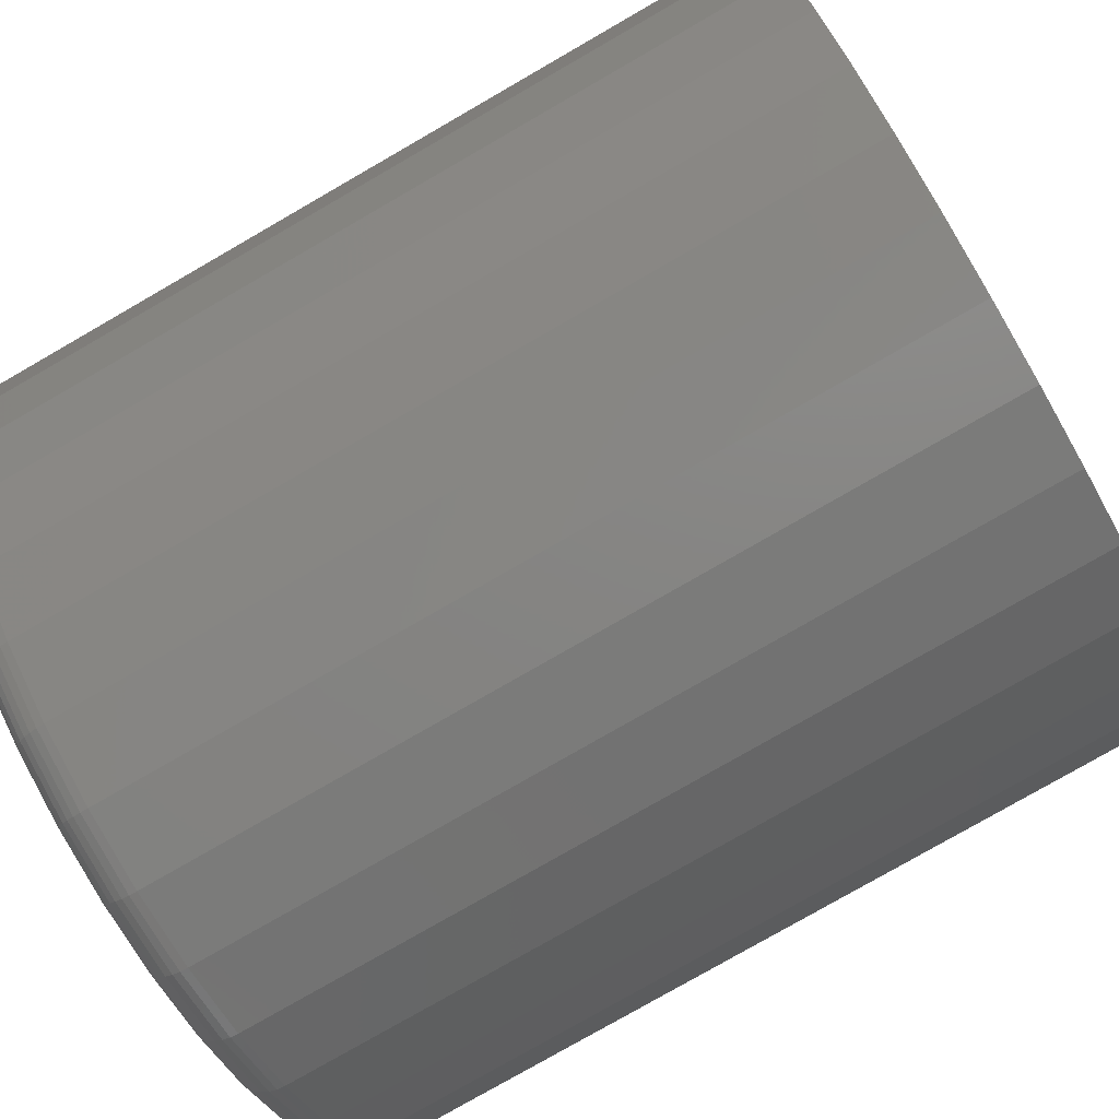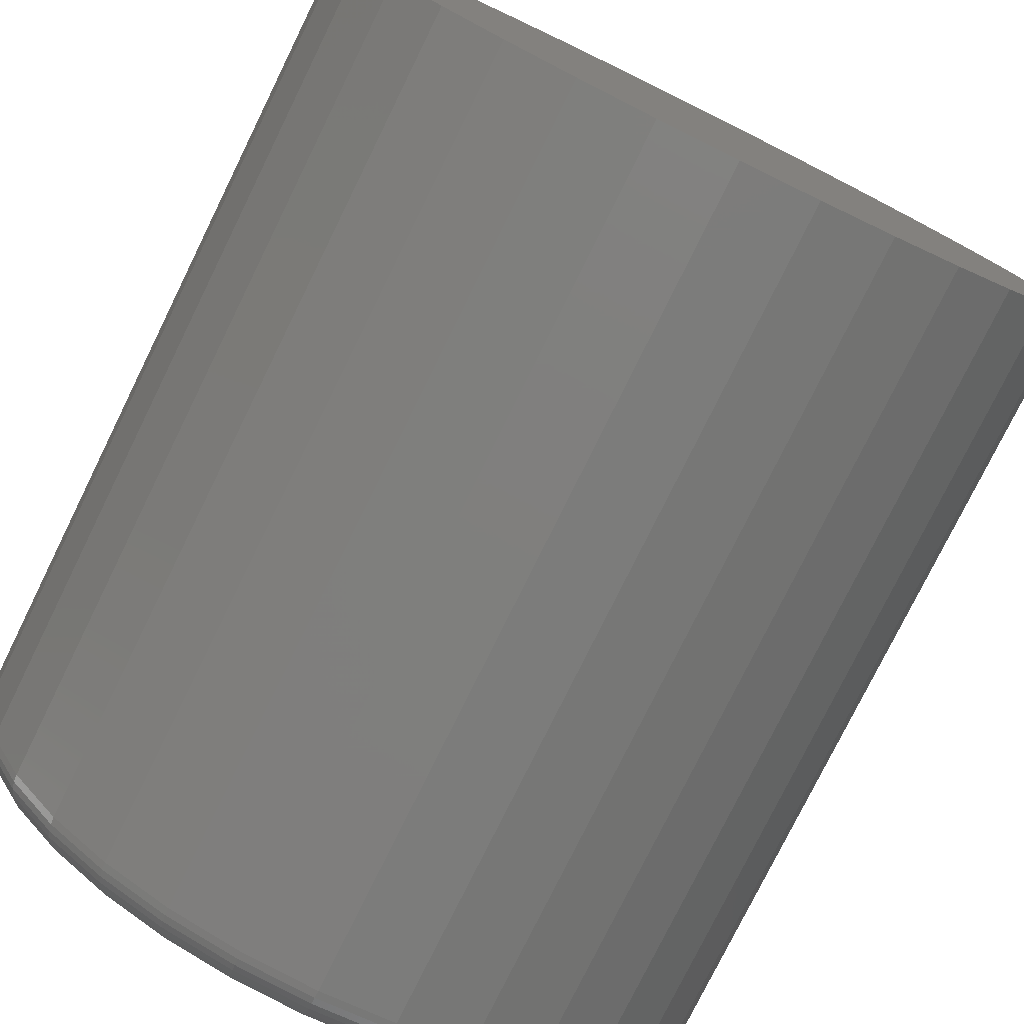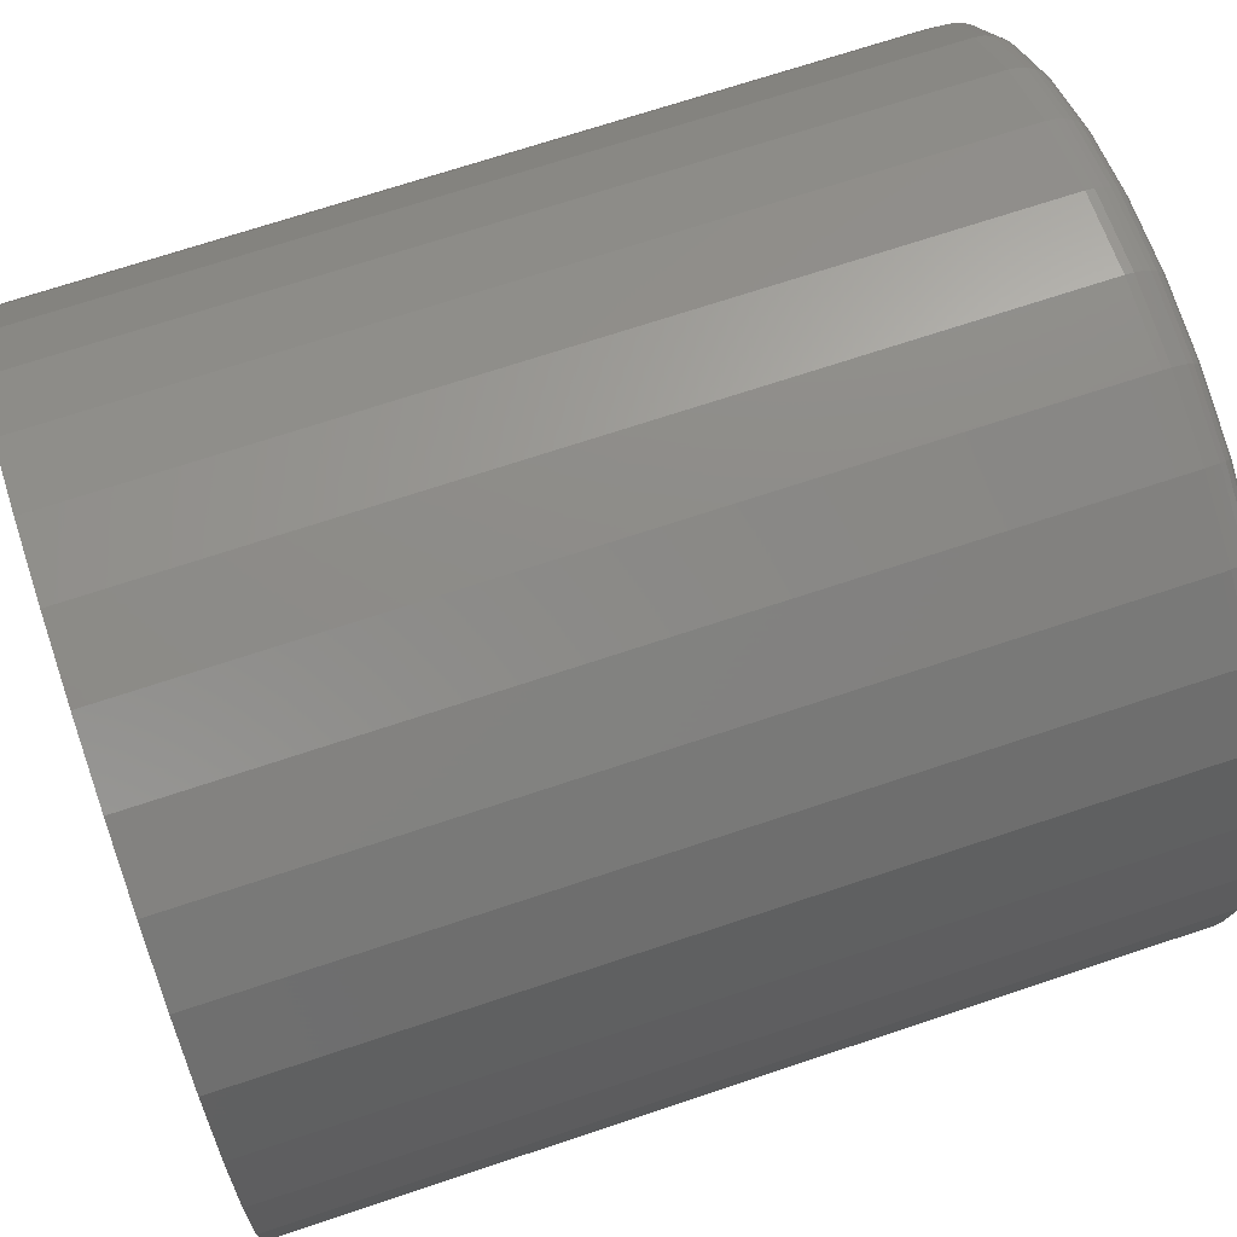
<metadata>
{"format":"stl","ext":"stl","renderer":"f3d","projection":"perspective","resolution":1024,"background":"white","views":[{"elev":-79.1,"azim":-60.1,"up":"+Y"},{"elev":-77.7,"azim":-26.2,"up":"+Y"},{"elev":70.0,"azim":71.5,"up":"+Y"}]}
</metadata>
<code>
# stl→obj: 320 verts, 636 faces
v 0.007895 0.07113 0
v 0.02177 0.06977 0
v -0.005983 0.06977 0
v -0.01933 0.06572 0
v 0.03512 0.06572 0
v -0.03163 0.05915 0
v 0.04742 0.05915 0
v -0.04241 0.0503 0
v 0.05819 0.0503 0
v -0.05125 0.03952 0
v 0.06704 0.03952 0
v 0.05819 -0.0503 0
v -0.04241 -0.0503 0
v 0.06704 -0.03952 0
v -0.03163 -0.05915 0
v 0.04742 -0.05915 0
v -0.01933 -0.06572 0
v 0.03512 -0.06572 0
v -0.005983 -0.06977 0
v 0.02177 -0.06977 0
v 0.007895 -0.07113 0
v -0.05125 -0.03952 0
v -0.05783 -0.02722 0
v 0.07361 -0.02722 0
v -0.06187 -0.01388 0
v 0.07766 -0.01388 0
v -0.06324 5.061e-17 0
v 0.07903 -7.029e-17 0
v -0.06187 0.01388 0
v 0.07766 0.01388 0
v -0.05783 0.02722 0
v 0.07361 0.02722 0
v 0.08684 -8.946e-17 0.007812
v 0.08684 0 0.1719
v 0.08533 -0.0154 0.007812
v 0.08533 -0.0154 0.1719
v 0.08083 -0.03021 0.007812
v 0.08083 -0.03021 0.1719
v 0.07354 -0.04386 0.007812
v 0.07354 -0.04386 0.1719
v 0.06372 -0.05582 0.007812
v 0.06372 -0.05582 0.1719
v 0.05176 -0.06564 0.007812
v 0.05176 -0.06564 0.1719
v 0.03811 -0.07294 0.007812
v 0.03811 -0.07294 0.1719
v 0.0233 -0.07743 0.007812
v 0.0233 -0.07743 0.1719
v 0.007895 -0.07895 0.007812
v 0.007895 -0.07895 0.1719
v -0.007507 -0.07743 0.007812
v -0.007507 -0.07743 0.1719
v -0.02232 -0.07294 0.007812
v -0.02232 -0.07294 0.1719
v -0.03597 -0.06564 0.007812
v -0.03597 -0.06564 0.1719
v -0.04793 -0.05582 0.007812
v -0.04793 -0.05582 0.1719
v -0.05775 -0.04386 0.007812
v -0.05775 -0.04386 0.1719
v -0.06504 -0.03021 0.007812
v -0.06504 -0.03021 0.1719
v -0.06954 -0.0154 0.007812
v -0.06954 -0.0154 0.1719
v -0.07105 9.668e-18 0.007812
v -0.07105 9.668e-18 0.1719
v -0.06954 0.0154 0.007812
v -0.06954 0.0154 0.1719
v -0.06504 0.03021 0.007812
v -0.06504 0.03021 0.1719
v -0.05775 0.04386 0.007812
v -0.05775 0.04386 0.1719
v -0.04793 0.05582 0.007812
v -0.04793 0.05582 0.1719
v -0.03597 0.06564 0.007812
v -0.03597 0.06564 0.1719
v -0.02232 0.07294 0.007812
v -0.02232 0.07294 0.1719
v -0.007507 0.07743 0.007812
v -0.007507 0.07743 0.1719
v 0.007895 0.07895 0.007812
v 0.007895 0.07895 0.1719
v 0.0233 0.07743 0.007812
v 0.0233 0.07743 0.1719
v 0.03811 0.07294 0.007812
v 0.03811 0.07294 0.1719
v 0.05176 0.06564 0.007812
v 0.05176 0.06564 0.1719
v 0.06372 0.05582 0.007812
v 0.06372 0.05582 0.1719
v 0.07354 0.04386 0.007812
v 0.07354 0.04386 0.1719
v 0.08083 0.03021 0.007812
v 0.08083 0.03021 0.1719
v 0.08533 0.0154 0.007812
v 0.08533 0.0154 0.1719
v -0.0709 6.245e-17 0.006288
v -0.06939 0.01537 0.006288
v -0.07046 6.939e-17 0.004823
v -0.06895 0.01529 0.004823
v -0.06974 6.939e-17 0.003472
v -0.06824 0.01515 0.003472
v -0.06876 5.551e-17 0.002288
v -0.06729 0.01496 0.002288
v -0.06758 5.551e-17 0.001317
v -0.06613 0.01472 0.001317
v -0.06623 6.245e-17 0.0005947
v -0.06481 0.01446 0.0005947
v -0.06476 5.551e-17 0.0001501
v -0.06337 0.01418 0.0001501
v 0.08518 0.01537 0.006288
v 0.08669 -1.249e-16 0.006288
v 0.08474 0.01529 0.004823
v 0.08625 -1.18e-16 0.004823
v 0.08403 0.01515 0.003472
v 0.08553 -1.18e-16 0.003472
v 0.08308 0.01496 0.002288
v 0.08455 -1.249e-16 0.002288
v 0.08192 0.01472 0.001317
v 0.08337 -1.18e-16 0.001317
v 0.0806 0.01446 0.0005947
v 0.08202 -1.11e-16 0.0005947
v 0.07916 0.01418 0.0001501
v 0.08055 -1.18e-16 0.0001501
v 0.08069 0.03015 0.006288
v 0.08028 0.02998 0.004823
v 0.07962 0.02971 0.003472
v 0.07872 0.02934 0.002288
v 0.07762 0.02888 0.001317
v 0.07638 0.02837 0.0005947
v 0.07502 0.02781 0.0001501
v 0.07341 0.04378 0.006288
v 0.07304 0.04353 0.004823
v 0.07244 0.04313 0.003472
v 0.07163 0.04259 0.002288
v 0.07065 0.04193 0.001317
v 0.06953 0.04118 0.0005947
v 0.06831 0.04037 0.0001501
v 0.06361 0.05572 0.006288
v 0.0633 0.0554 0.004823
v 0.06279 0.05489 0.003472
v 0.0621 0.05421 0.002288
v 0.06126 0.05337 0.001317
v 0.06031 0.05241 0.0005947
v 0.05927 0.05138 0.0001501
v 0.05167 0.06552 0.006288
v 0.05143 0.06515 0.004823
v 0.05102 0.06455 0.003472
v 0.05048 0.06374 0.002288
v 0.04983 0.06276 0.001317
v 0.04908 0.06163 0.0005947
v 0.04826 0.06041 0.0001501
v 0.03805 0.0728 0.006288
v 0.03788 0.07239 0.004823
v 0.0376 0.07172 0.003472
v 0.03723 0.07082 0.002288
v 0.03678 0.06973 0.001317
v 0.03626 0.06848 0.0005947
v 0.0357 0.06713 0.0001501
v 0.02327 0.07728 0.006288
v 0.02318 0.07685 0.004823
v 0.02304 0.07614 0.003472
v 0.02285 0.07519 0.002288
v 0.02262 0.07403 0.001317
v 0.02236 0.0727 0.0005947
v 0.02207 0.07126 0.0001501
v 0.007895 0.0788 0.006288
v 0.007895 0.07835 0.004823
v 0.007895 0.07763 0.003472
v 0.007895 0.07666 0.002288
v 0.007895 0.07548 0.001317
v 0.007895 0.07412 0.0005947
v 0.007895 0.07266 0.0001501
v -0.007478 0.07728 0.006288
v -0.007391 0.07685 0.004823
v -0.00725 0.07614 0.003472
v -0.007061 0.07519 0.002288
v -0.00683 0.07403 0.001317
v -0.006566 0.0727 0.0005947
v -0.00628 0.07126 0.0001501
v -0.02226 0.0728 0.006288
v -0.02209 0.07239 0.004823
v -0.02181 0.07172 0.003472
v -0.02144 0.07082 0.002288
v -0.02099 0.06973 0.001317
v -0.02047 0.06848 0.0005947
v -0.01991 0.06713 0.0001501
v -0.03588 0.06552 0.006288
v -0.03564 0.06515 0.004823
v -0.03523 0.06455 0.003472
v -0.03469 0.06374 0.002288
v -0.03404 0.06276 0.001317
v -0.03329 0.06163 0.0005947
v -0.03247 0.06041 0.0001501
v -0.04782 0.05572 0.006288
v -0.04751 0.0554 0.004823
v -0.047 0.05489 0.003472
v -0.04631 0.05421 0.002288
v -0.04547 0.05337 0.001317
v -0.04452 0.05241 0.0005947
v -0.04348 0.05138 0.0001501
v -0.05762 0.04378 0.006288
v -0.05725 0.04353 0.004823
v -0.05665 0.04313 0.003472
v -0.05585 0.04259 0.002288
v -0.05486 0.04193 0.001317
v -0.05374 0.04118 0.0005947
v -0.05252 0.04037 0.0001501
v -0.0649 0.03015 0.006288
v -0.06449 0.02998 0.004823
v -0.06383 0.02971 0.003472
v -0.06293 0.02934 0.002288
v -0.06184 0.02888 0.001317
v -0.06059 0.02837 0.0005947
v -0.05923 0.02781 0.0001501
v 0.08518 -0.01537 0.006288
v 0.08474 -0.01529 0.004823
v 0.08403 -0.01515 0.003472
v 0.08308 -0.01496 0.002288
v 0.08192 -0.01472 0.001317
v 0.0806 -0.01446 0.0005947
v 0.07916 -0.01418 0.0001501
v -0.06939 -0.01537 0.006288
v -0.06895 -0.01529 0.004823
v -0.06824 -0.01515 0.003472
v -0.06729 -0.01496 0.002288
v -0.06613 -0.01472 0.001317
v -0.06481 -0.01446 0.0005947
v -0.06337 -0.01418 0.0001501
v -0.0649 -0.03015 0.006288
v -0.06449 -0.02998 0.004823
v -0.06383 -0.02971 0.003472
v -0.06293 -0.02934 0.002288
v -0.06184 -0.02888 0.001317
v -0.06059 -0.02837 0.0005947
v -0.05923 -0.02781 0.0001501
v -0.05762 -0.04378 0.006288
v -0.05725 -0.04353 0.004823
v -0.05665 -0.04313 0.003472
v -0.05585 -0.04259 0.002288
v -0.05486 -0.04193 0.001317
v -0.05374 -0.04118 0.0005947
v -0.05252 -0.04037 0.0001501
v -0.04782 -0.05572 0.006288
v -0.04751 -0.0554 0.004823
v -0.047 -0.05489 0.003472
v -0.04631 -0.05421 0.002288
v -0.04547 -0.05337 0.001317
v -0.04452 -0.05241 0.0005947
v -0.04348 -0.05138 0.0001501
v -0.03588 -0.06552 0.006288
v -0.03564 -0.06515 0.004823
v -0.03523 -0.06455 0.003472
v -0.03469 -0.06374 0.002288
v -0.03404 -0.06276 0.001317
v -0.03329 -0.06163 0.0005947
v -0.03247 -0.06041 0.0001501
v -0.02226 -0.0728 0.006288
v -0.02209 -0.07239 0.004823
v -0.02181 -0.07172 0.003472
v -0.02144 -0.07082 0.002288
v -0.02099 -0.06973 0.001317
v -0.02047 -0.06848 0.0005947
v -0.01991 -0.06713 0.0001501
v -0.007478 -0.07728 0.006288
v -0.007391 -0.07685 0.004823
v -0.00725 -0.07614 0.003472
v -0.007061 -0.07519 0.002288
v -0.00683 -0.07403 0.001317
v -0.006566 -0.0727 0.0005947
v -0.00628 -0.07126 0.0001501
v 0.007895 -0.0788 0.006288
v 0.007895 -0.07835 0.004823
v 0.007895 -0.07763 0.003472
v 0.007895 -0.07666 0.002288
v 0.007895 -0.07548 0.001317
v 0.007895 -0.07412 0.0005947
v 0.007895 -0.07266 0.0001501
v 0.02327 -0.07728 0.006288
v 0.02318 -0.07685 0.004823
v 0.02304 -0.07614 0.003472
v 0.02285 -0.07519 0.002288
v 0.02262 -0.07403 0.001317
v 0.02236 -0.0727 0.0005947
v 0.02207 -0.07126 0.0001501
v 0.03805 -0.0728 0.006288
v 0.03788 -0.07239 0.004823
v 0.0376 -0.07172 0.003472
v 0.03723 -0.07082 0.002288
v 0.03678 -0.06973 0.001317
v 0.03626 -0.06848 0.0005947
v 0.0357 -0.06713 0.0001501
v 0.05167 -0.06552 0.006288
v 0.05143 -0.06515 0.004823
v 0.05102 -0.06455 0.003472
v 0.05048 -0.06374 0.002288
v 0.04983 -0.06276 0.001317
v 0.04908 -0.06163 0.0005947
v 0.04826 -0.06041 0.0001501
v 0.06361 -0.05572 0.006288
v 0.0633 -0.0554 0.004823
v 0.06279 -0.05489 0.003472
v 0.0621 -0.05421 0.002288
v 0.06126 -0.05337 0.001317
v 0.06031 -0.05241 0.0005947
v 0.05927 -0.05138 0.0001501
v 0.07341 -0.04378 0.006288
v 0.07304 -0.04353 0.004823
v 0.07244 -0.04313 0.003472
v 0.07163 -0.04259 0.002288
v 0.07065 -0.04193 0.001317
v 0.06953 -0.04118 0.0005947
v 0.06831 -0.04037 0.0001501
v 0.08069 -0.03015 0.006288
v 0.08028 -0.02998 0.004823
v 0.07962 -0.02971 0.003472
v 0.07872 -0.02934 0.002288
v 0.07762 -0.02888 0.001317
v 0.07638 -0.02837 0.0005947
v 0.07502 -0.02781 0.0001501
f 1 2 3
f 4 3 2
f 5 4 2
f 6 4 5
f 7 6 5
f 8 6 7
f 9 8 7
f 10 8 9
f 11 10 9
f 12 13 14
f 15 13 12
f 16 15 12
f 17 15 16
f 18 17 16
f 19 17 18
f 20 19 18
f 21 19 20
f 13 22 14
f 14 22 23
f 14 23 24
f 24 23 25
f 24 25 26
f 26 25 27
f 26 27 28
f 28 27 29
f 28 29 30
f 30 29 31
f 30 31 32
f 32 31 10
f 32 10 11
f 33 34 35
f 35 34 36
f 35 36 37
f 37 36 38
f 37 38 39
f 39 38 40
f 39 40 41
f 41 40 42
f 41 42 43
f 43 42 44
f 43 44 45
f 45 44 46
f 45 46 47
f 47 46 48
f 47 48 49
f 49 48 50
f 49 50 51
f 51 50 52
f 51 52 53
f 53 52 54
f 53 54 55
f 55 54 56
f 55 56 57
f 57 56 58
f 57 58 59
f 59 58 60
f 59 60 61
f 61 60 62
f 61 62 63
f 63 62 64
f 63 64 65
f 65 64 66
f 65 66 67
f 67 66 68
f 67 68 69
f 69 68 70
f 69 70 71
f 71 70 72
f 71 72 73
f 73 72 74
f 73 74 75
f 75 74 76
f 75 76 77
f 77 76 78
f 77 78 79
f 79 78 80
f 79 80 81
f 81 80 82
f 81 82 83
f 83 82 84
f 83 84 85
f 85 84 86
f 85 86 87
f 87 86 88
f 87 88 89
f 89 88 90
f 89 90 91
f 91 90 92
f 91 92 93
f 93 92 94
f 93 94 95
f 95 94 96
f 95 96 33
f 33 96 34
f 65 67 97
f 97 67 98
f 97 98 99
f 99 98 100
f 99 100 101
f 101 100 102
f 101 102 103
f 103 102 104
f 103 104 105
f 105 104 106
f 105 106 107
f 107 106 108
f 107 108 109
f 109 108 110
f 109 110 27
f 27 110 29
f 95 33 111
f 111 33 112
f 111 112 113
f 113 112 114
f 113 114 115
f 115 114 116
f 115 116 117
f 117 116 118
f 117 118 119
f 119 118 120
f 119 120 121
f 121 120 122
f 121 122 123
f 123 122 124
f 123 124 30
f 30 124 28
f 93 95 125
f 125 95 111
f 125 111 126
f 126 111 113
f 126 113 127
f 127 113 115
f 127 115 128
f 128 115 117
f 128 117 129
f 129 117 119
f 129 119 130
f 130 119 121
f 130 121 131
f 131 121 123
f 131 123 32
f 32 123 30
f 91 93 132
f 132 93 125
f 132 125 133
f 133 125 126
f 133 126 134
f 134 126 127
f 134 127 135
f 135 127 128
f 135 128 136
f 136 128 129
f 136 129 137
f 137 129 130
f 137 130 138
f 138 130 131
f 138 131 11
f 11 131 32
f 89 91 139
f 139 91 132
f 139 132 140
f 140 132 133
f 140 133 141
f 141 133 134
f 141 134 142
f 142 134 135
f 142 135 143
f 143 135 136
f 143 136 144
f 144 136 137
f 144 137 145
f 145 137 138
f 145 138 9
f 9 138 11
f 87 89 146
f 146 89 139
f 146 139 147
f 147 139 140
f 147 140 148
f 148 140 141
f 148 141 149
f 149 141 142
f 149 142 150
f 150 142 143
f 150 143 151
f 151 143 144
f 151 144 152
f 152 144 145
f 152 145 7
f 7 145 9
f 85 87 153
f 153 87 146
f 153 146 154
f 154 146 147
f 154 147 155
f 155 147 148
f 155 148 156
f 156 148 149
f 156 149 157
f 157 149 150
f 157 150 158
f 158 150 151
f 158 151 159
f 159 151 152
f 159 152 5
f 5 152 7
f 83 85 160
f 160 85 153
f 160 153 161
f 161 153 154
f 161 154 162
f 162 154 155
f 162 155 163
f 163 155 156
f 163 156 164
f 164 156 157
f 164 157 165
f 165 157 158
f 165 158 166
f 166 158 159
f 166 159 2
f 2 159 5
f 81 83 167
f 167 83 160
f 167 160 168
f 168 160 161
f 168 161 169
f 169 161 162
f 169 162 170
f 170 162 163
f 170 163 171
f 171 163 164
f 171 164 172
f 172 164 165
f 172 165 173
f 173 165 166
f 173 166 1
f 1 166 2
f 79 81 174
f 174 81 167
f 174 167 175
f 175 167 168
f 175 168 176
f 176 168 169
f 176 169 177
f 177 169 170
f 177 170 178
f 178 170 171
f 178 171 179
f 179 171 172
f 179 172 180
f 180 172 173
f 180 173 3
f 3 173 1
f 77 79 181
f 181 79 174
f 181 174 182
f 182 174 175
f 182 175 183
f 183 175 176
f 183 176 184
f 184 176 177
f 184 177 185
f 185 177 178
f 185 178 186
f 186 178 179
f 186 179 187
f 187 179 180
f 187 180 4
f 4 180 3
f 75 77 188
f 188 77 181
f 188 181 189
f 189 181 182
f 189 182 190
f 190 182 183
f 190 183 191
f 191 183 184
f 191 184 192
f 192 184 185
f 192 185 193
f 193 185 186
f 193 186 194
f 194 186 187
f 194 187 6
f 6 187 4
f 73 75 195
f 195 75 188
f 195 188 196
f 196 188 189
f 196 189 197
f 197 189 190
f 197 190 198
f 198 190 191
f 198 191 199
f 199 191 192
f 199 192 200
f 200 192 193
f 200 193 201
f 201 193 194
f 201 194 8
f 8 194 6
f 71 73 202
f 202 73 195
f 202 195 203
f 203 195 196
f 203 196 204
f 204 196 197
f 204 197 205
f 205 197 198
f 205 198 206
f 206 198 199
f 206 199 207
f 207 199 200
f 207 200 208
f 208 200 201
f 208 201 10
f 10 201 8
f 69 71 209
f 209 71 202
f 209 202 210
f 210 202 203
f 210 203 211
f 211 203 204
f 211 204 212
f 212 204 205
f 212 205 213
f 213 205 206
f 213 206 214
f 214 206 207
f 214 207 215
f 215 207 208
f 215 208 31
f 31 208 10
f 67 69 98
f 98 69 209
f 98 209 100
f 100 209 210
f 100 210 102
f 102 210 211
f 102 211 104
f 104 211 212
f 104 212 106
f 106 212 213
f 106 213 108
f 108 213 214
f 108 214 110
f 110 214 215
f 110 215 29
f 29 215 31
f 33 35 112
f 112 35 216
f 112 216 114
f 114 216 217
f 114 217 116
f 116 217 218
f 116 218 118
f 118 218 219
f 118 219 120
f 120 219 220
f 120 220 122
f 122 220 221
f 122 221 124
f 124 221 222
f 124 222 28
f 28 222 26
f 63 65 223
f 223 65 97
f 223 97 224
f 224 97 99
f 224 99 225
f 225 99 101
f 225 101 226
f 226 101 103
f 226 103 227
f 227 103 105
f 227 105 228
f 228 105 107
f 228 107 229
f 229 107 109
f 229 109 25
f 25 109 27
f 61 63 230
f 230 63 223
f 230 223 231
f 231 223 224
f 231 224 232
f 232 224 225
f 232 225 233
f 233 225 226
f 233 226 234
f 234 226 227
f 234 227 235
f 235 227 228
f 235 228 236
f 236 228 229
f 236 229 23
f 23 229 25
f 59 61 237
f 237 61 230
f 237 230 238
f 238 230 231
f 238 231 239
f 239 231 232
f 239 232 240
f 240 232 233
f 240 233 241
f 241 233 234
f 241 234 242
f 242 234 235
f 242 235 243
f 243 235 236
f 243 236 22
f 22 236 23
f 57 59 244
f 244 59 237
f 244 237 245
f 245 237 238
f 245 238 246
f 246 238 239
f 246 239 247
f 247 239 240
f 247 240 248
f 248 240 241
f 248 241 249
f 249 241 242
f 249 242 250
f 250 242 243
f 250 243 13
f 13 243 22
f 55 57 251
f 251 57 244
f 251 244 252
f 252 244 245
f 252 245 253
f 253 245 246
f 253 246 254
f 254 246 247
f 254 247 255
f 255 247 248
f 255 248 256
f 256 248 249
f 256 249 257
f 257 249 250
f 257 250 15
f 15 250 13
f 53 55 258
f 258 55 251
f 258 251 259
f 259 251 252
f 259 252 260
f 260 252 253
f 260 253 261
f 261 253 254
f 261 254 262
f 262 254 255
f 262 255 263
f 263 255 256
f 263 256 264
f 264 256 257
f 264 257 17
f 17 257 15
f 51 53 265
f 265 53 258
f 265 258 266
f 266 258 259
f 266 259 267
f 267 259 260
f 267 260 268
f 268 260 261
f 268 261 269
f 269 261 262
f 269 262 270
f 270 262 263
f 270 263 271
f 271 263 264
f 271 264 19
f 19 264 17
f 49 51 272
f 272 51 265
f 272 265 273
f 273 265 266
f 273 266 274
f 274 266 267
f 274 267 275
f 275 267 268
f 275 268 276
f 276 268 269
f 276 269 277
f 277 269 270
f 277 270 278
f 278 270 271
f 278 271 21
f 21 271 19
f 47 49 279
f 279 49 272
f 279 272 280
f 280 272 273
f 280 273 281
f 281 273 274
f 281 274 282
f 282 274 275
f 282 275 283
f 283 275 276
f 283 276 284
f 284 276 277
f 284 277 285
f 285 277 278
f 285 278 20
f 20 278 21
f 45 47 286
f 286 47 279
f 286 279 287
f 287 279 280
f 287 280 288
f 288 280 281
f 288 281 289
f 289 281 282
f 289 282 290
f 290 282 283
f 290 283 291
f 291 283 284
f 291 284 292
f 292 284 285
f 292 285 18
f 18 285 20
f 43 45 293
f 293 45 286
f 293 286 294
f 294 286 287
f 294 287 295
f 295 287 288
f 295 288 296
f 296 288 289
f 296 289 297
f 297 289 290
f 297 290 298
f 298 290 291
f 298 291 299
f 299 291 292
f 299 292 16
f 16 292 18
f 41 43 300
f 300 43 293
f 300 293 301
f 301 293 294
f 301 294 302
f 302 294 295
f 302 295 303
f 303 295 296
f 303 296 304
f 304 296 297
f 304 297 305
f 305 297 298
f 305 298 306
f 306 298 299
f 306 299 12
f 12 299 16
f 39 41 307
f 307 41 300
f 307 300 308
f 308 300 301
f 308 301 309
f 309 301 302
f 309 302 310
f 310 302 303
f 310 303 311
f 311 303 304
f 311 304 312
f 312 304 305
f 312 305 313
f 313 305 306
f 313 306 14
f 14 306 12
f 37 39 314
f 314 39 307
f 314 307 315
f 315 307 308
f 315 308 316
f 316 308 309
f 316 309 317
f 317 309 310
f 317 310 318
f 318 310 311
f 318 311 319
f 319 311 312
f 319 312 320
f 320 312 313
f 320 313 24
f 24 313 14
f 35 37 216
f 216 37 314
f 216 314 217
f 217 314 315
f 217 315 218
f 218 315 316
f 218 316 219
f 219 316 317
f 219 317 220
f 220 317 318
f 220 318 221
f 221 318 319
f 221 319 222
f 222 319 320
f 222 320 26
f 26 320 24
f 80 84 82
f 84 80 78
f 84 78 86
f 86 78 76
f 86 76 88
f 88 76 74
f 88 74 90
f 42 56 44
f 44 56 54
f 44 54 46
f 46 54 52
f 46 52 48
f 48 52 50
f 90 74 92
f 92 74 72
f 92 72 94
f 94 72 70
f 94 70 96
f 96 70 68
f 96 68 34
f 34 68 66
f 34 66 36
f 36 66 64
f 36 64 38
f 38 64 62
f 38 62 40
f 40 62 60
f 40 60 42
f 42 60 58
f 42 58 56

</code>
